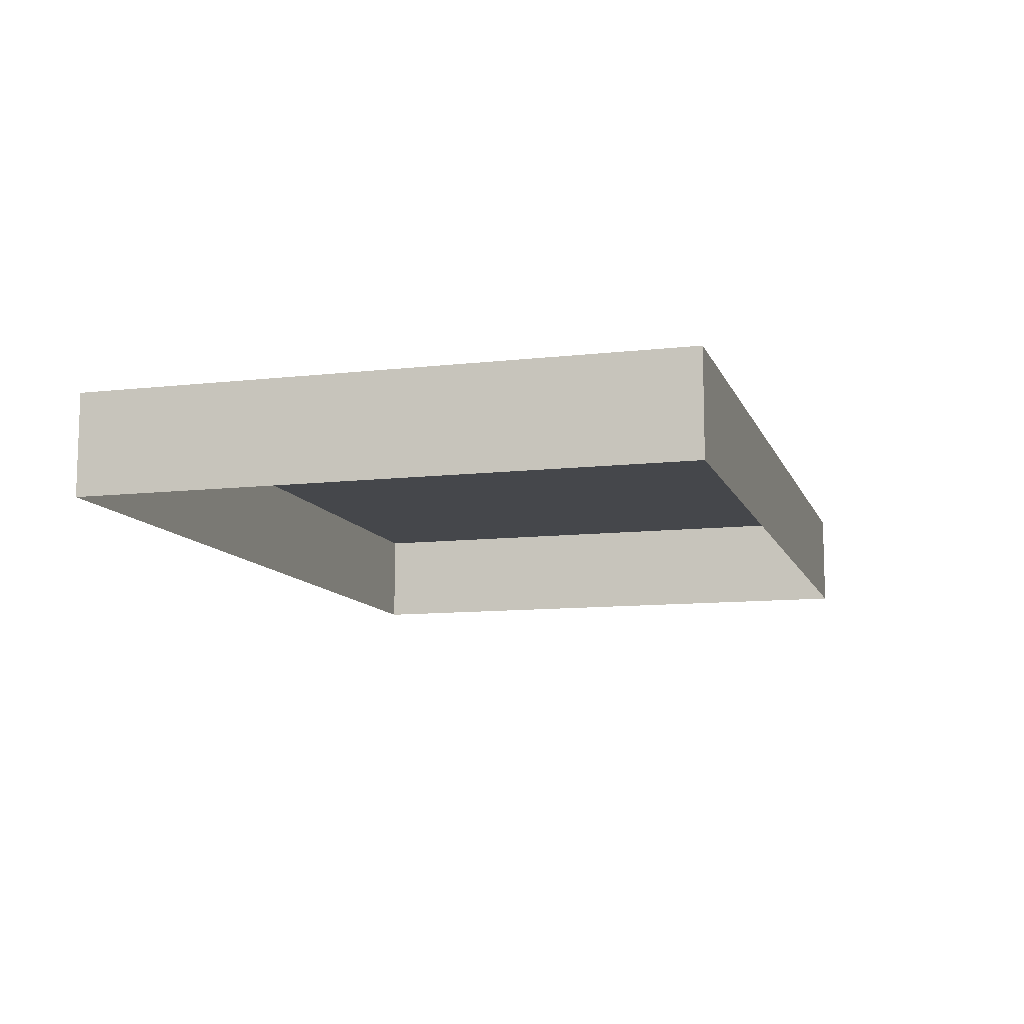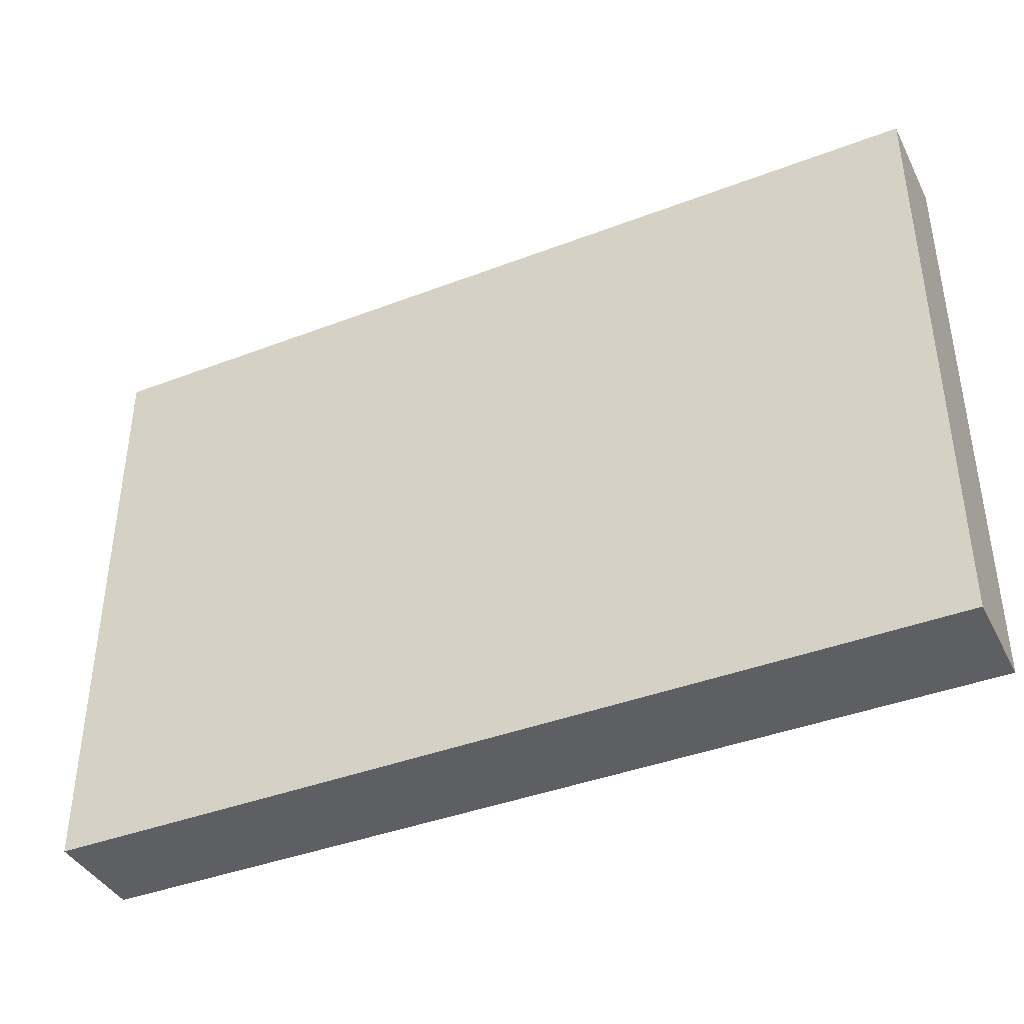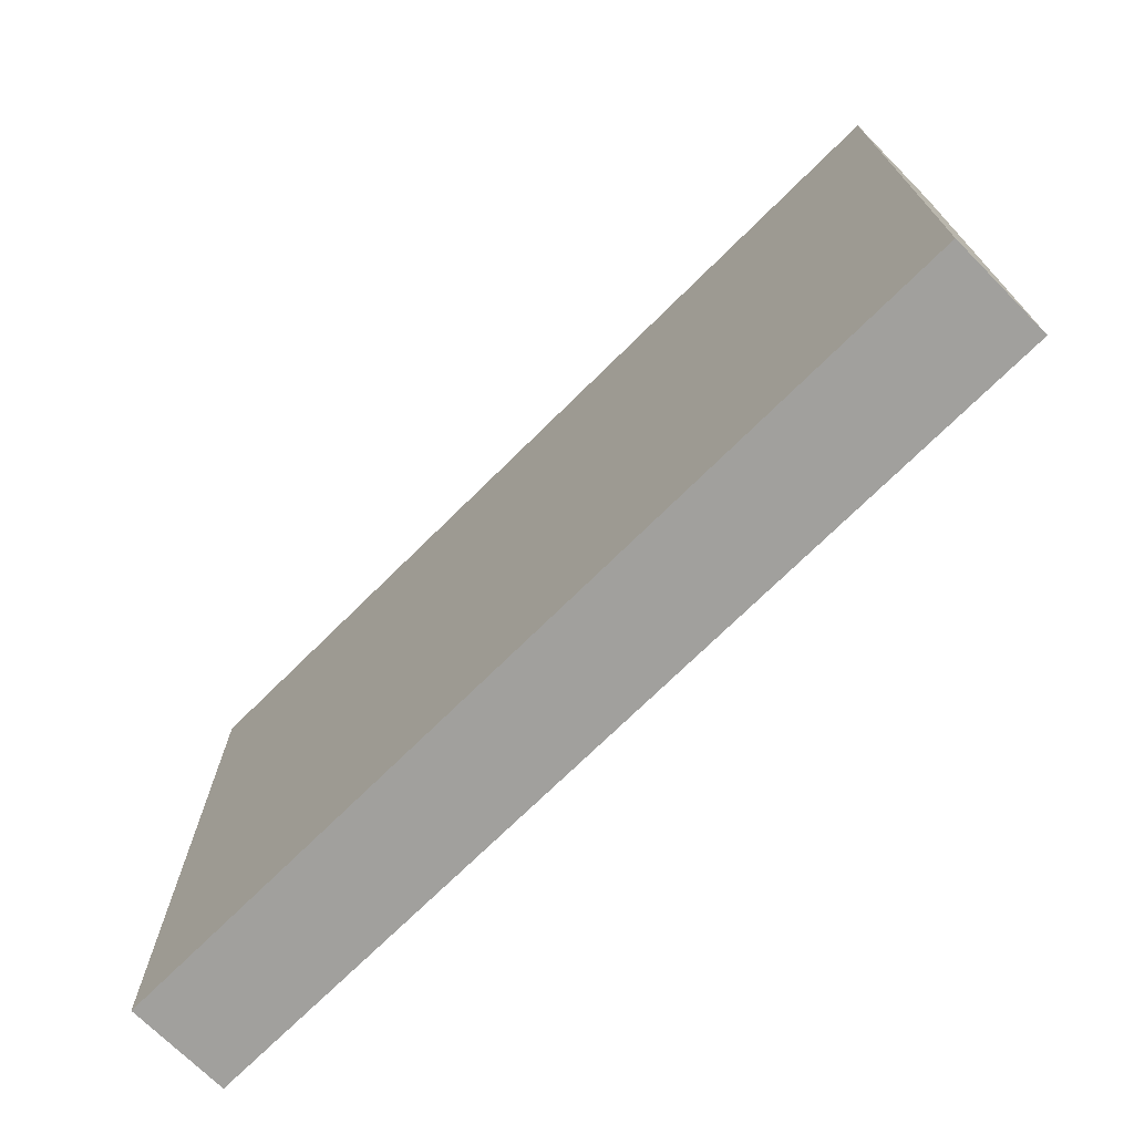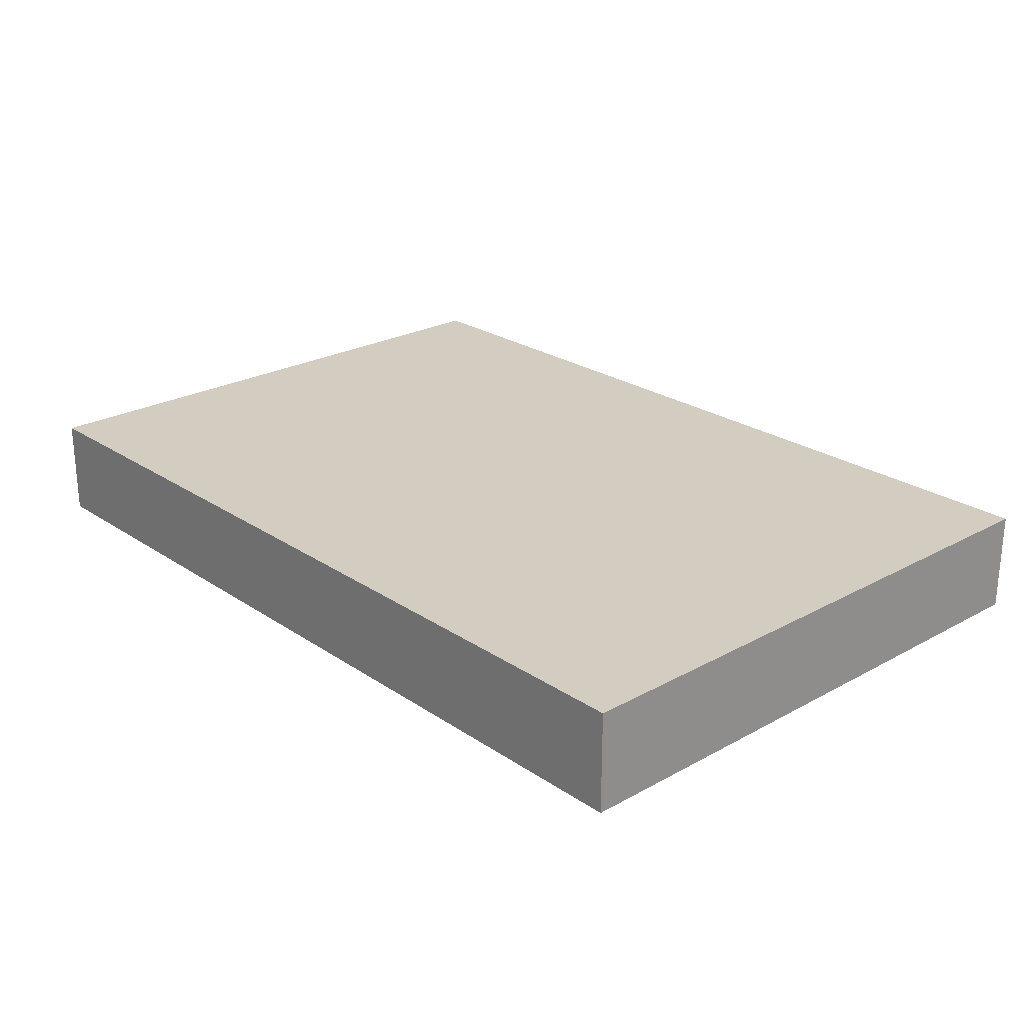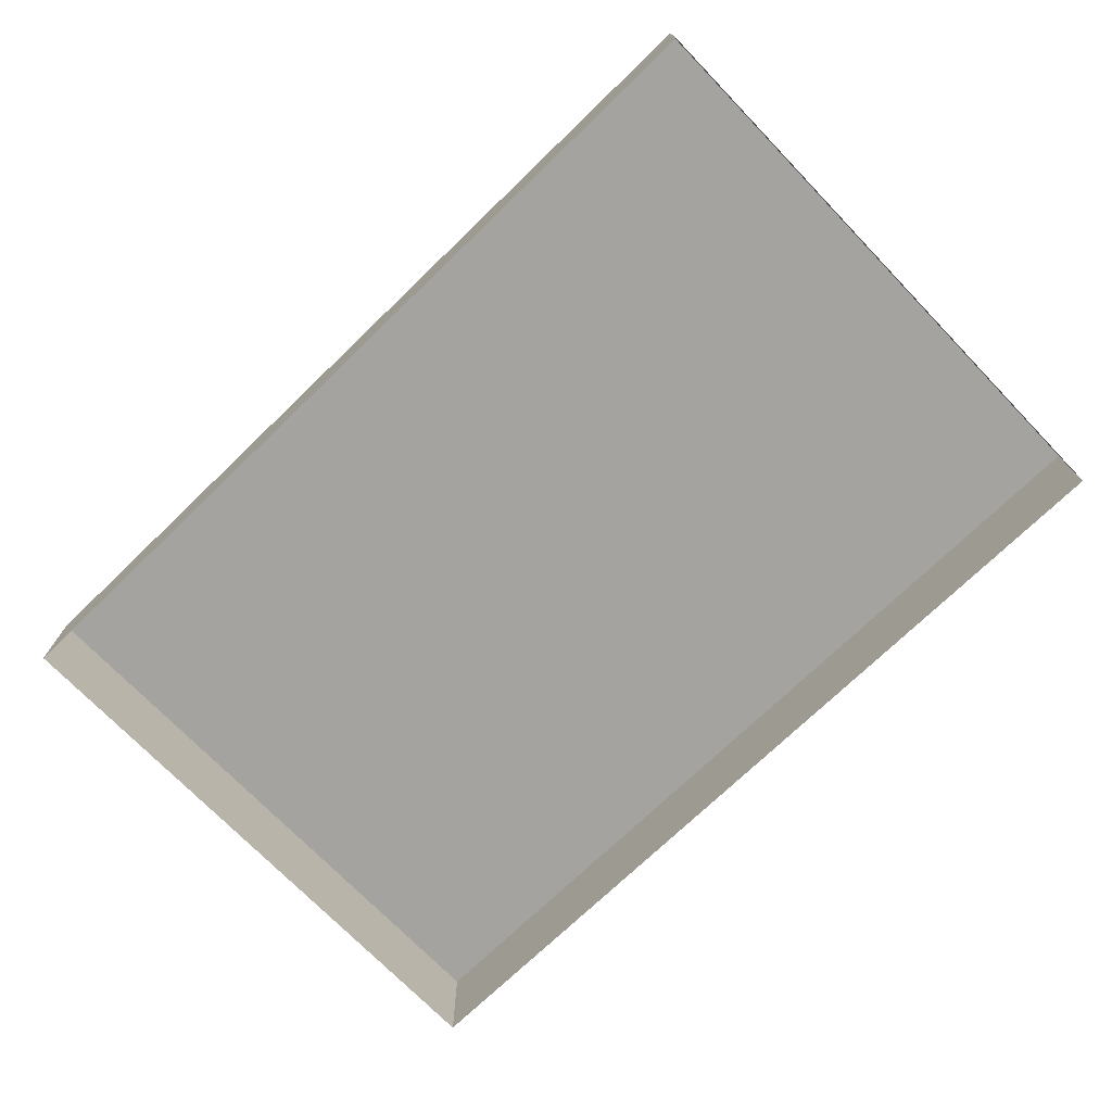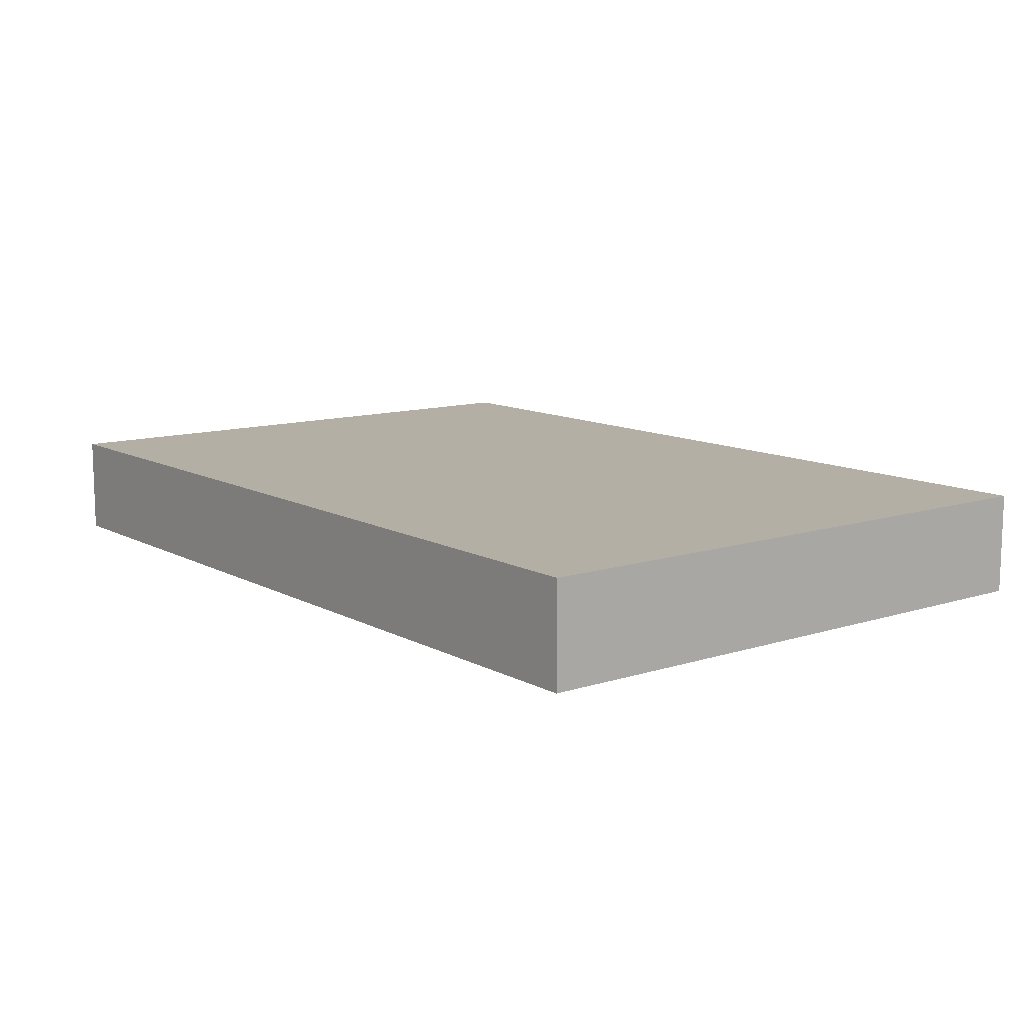
<metadata>
{"format":"obj","ext":"obj","renderer":"f3d","projection":"perspective","resolution":1024,"background":"white","views":[{"elev":-10.6,"azim":106.0,"up":"+Y"},{"elev":-40.1,"azim":-154.7,"up":"+Z"},{"elev":-71.6,"azim":-135.2,"up":"+Z"},{"elev":24.3,"azim":47.8,"up":"+Y"},{"elev":-72.8,"azim":-136.0,"up":"+Y"},{"elev":11.3,"azim":52.1,"up":"+Y"}]}
</metadata>
<code>
o mesh110/mesh110-geometry#mesh110-geometry
v 0.01037 -0.1549 0.25
v -0.04917 -0.1549 0.2101
v -0.04917 -0.1549 0.25
v 0.01037 -0.1549 0.2101
v -0.04917 -0.1616 0.25
v 0.01037 -0.1616 0.2101
v -0.04917 -0.1616 0.2101
v 0.01037 -0.1616 0.25
f 1 2 3
f 2 1 4
f 3 2 1
f 4 1 2
f 2 5 3
f 3 5 2
f 5 1 3
f 3 1 5
f 1 6 4
f 4 6 1
f 6 2 4
f 4 2 6
f 5 2 7
f 7 2 5
f 1 5 8
f 8 5 1
f 6 1 8
f 8 1 6
f 2 6 7
f 7 6 2

</code>
